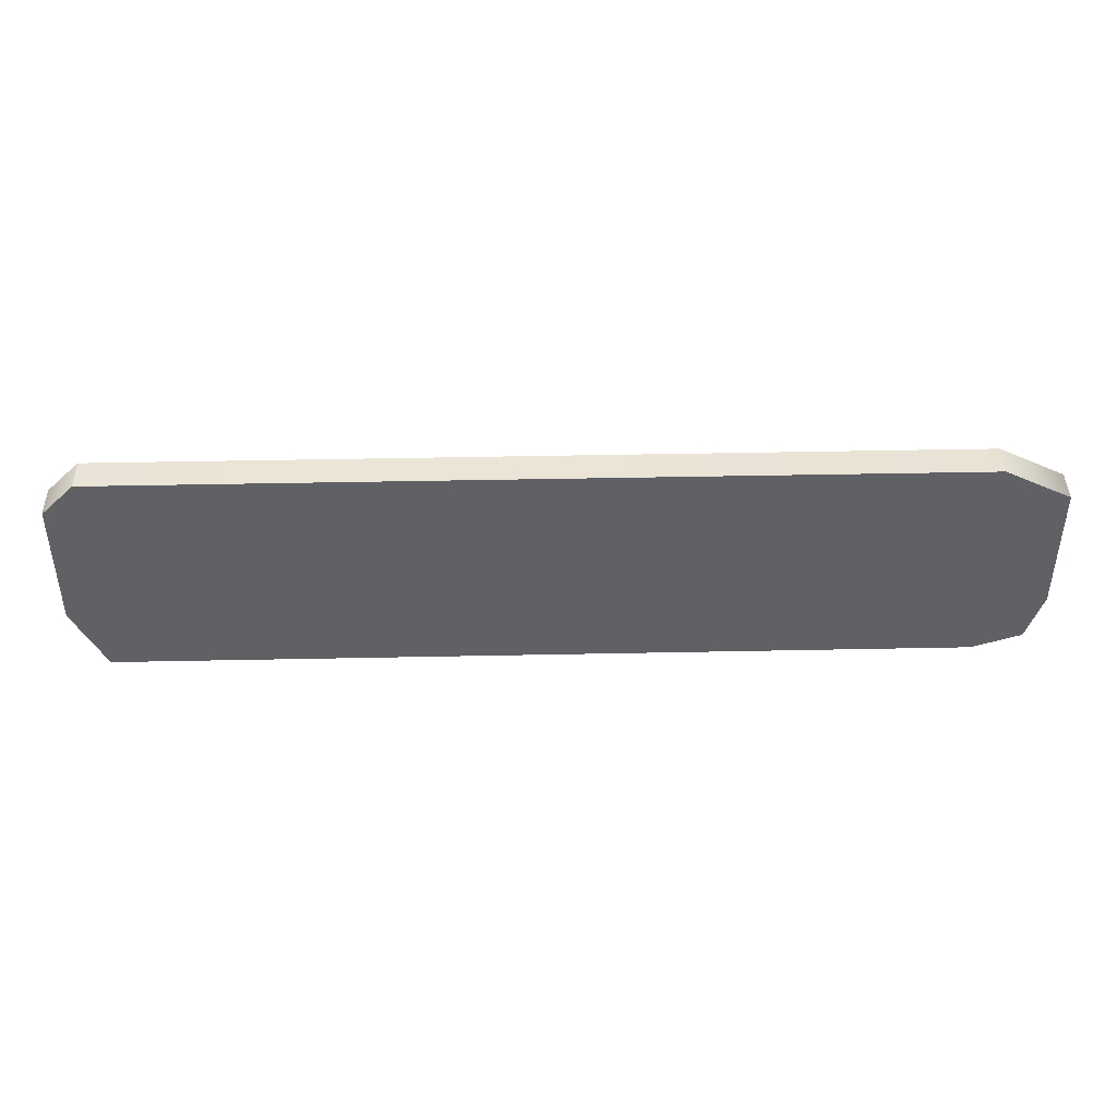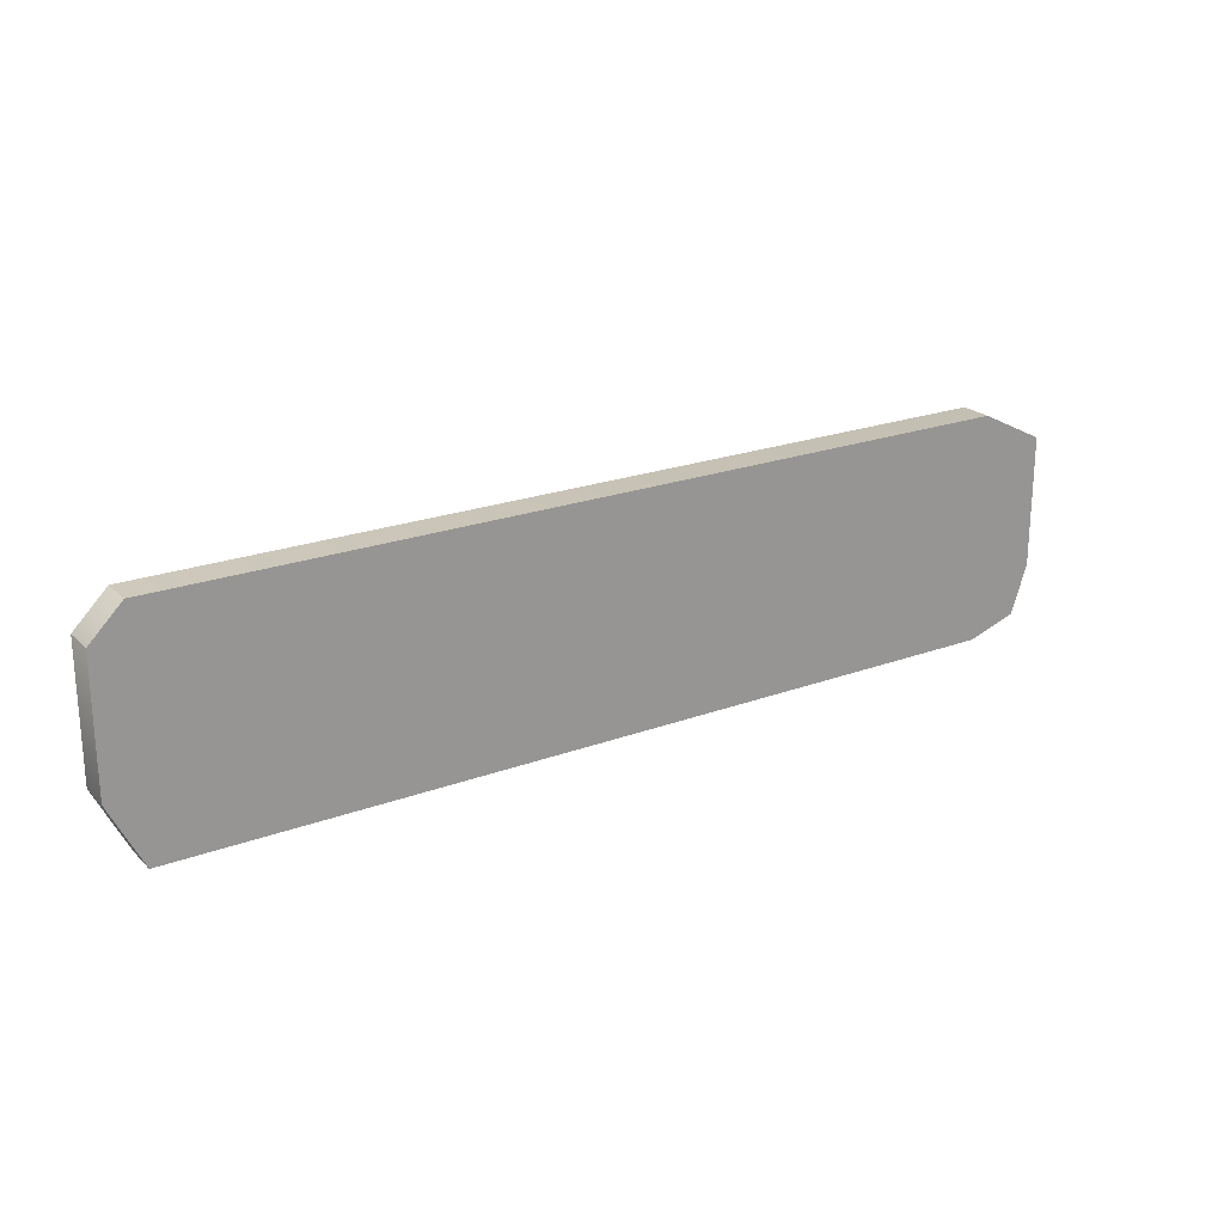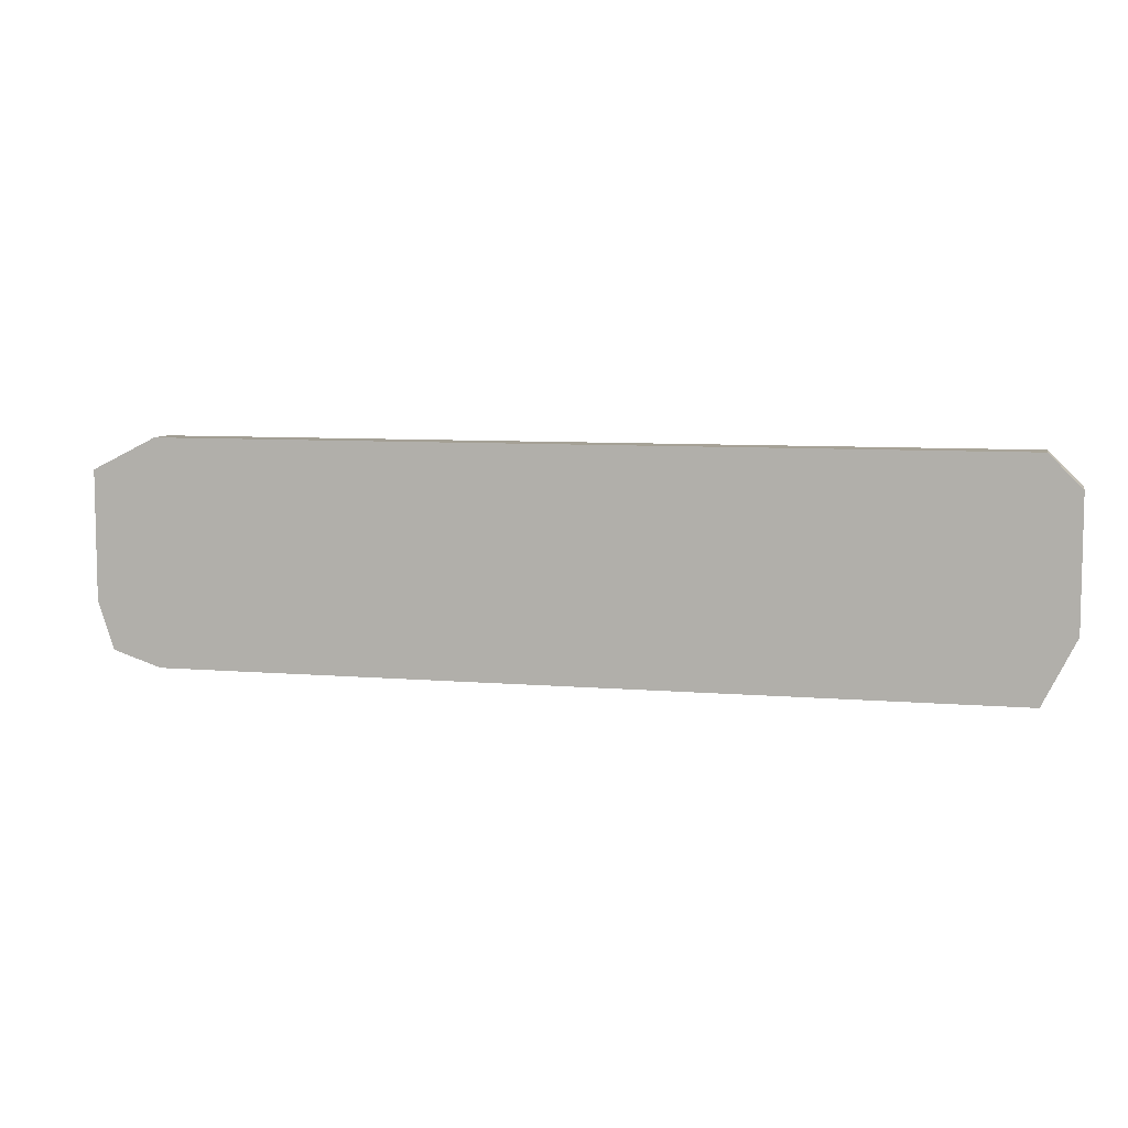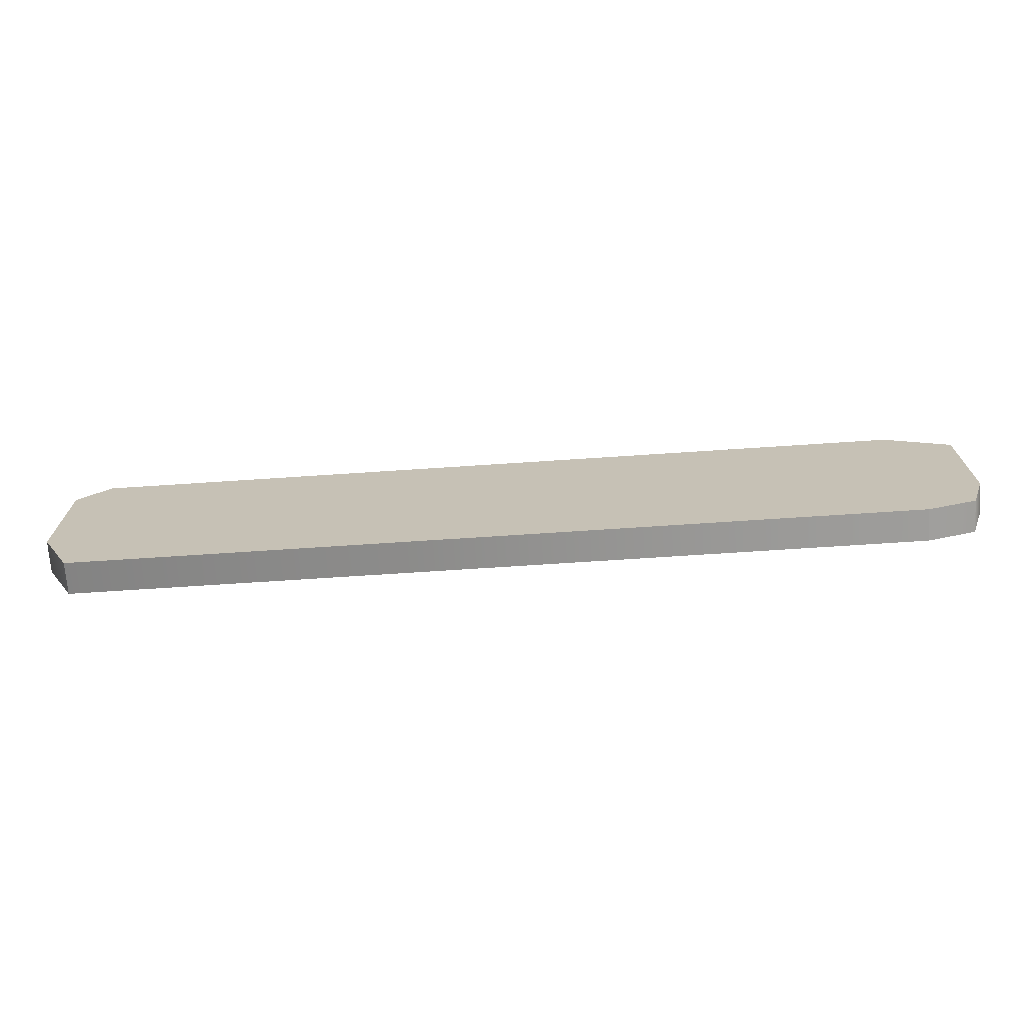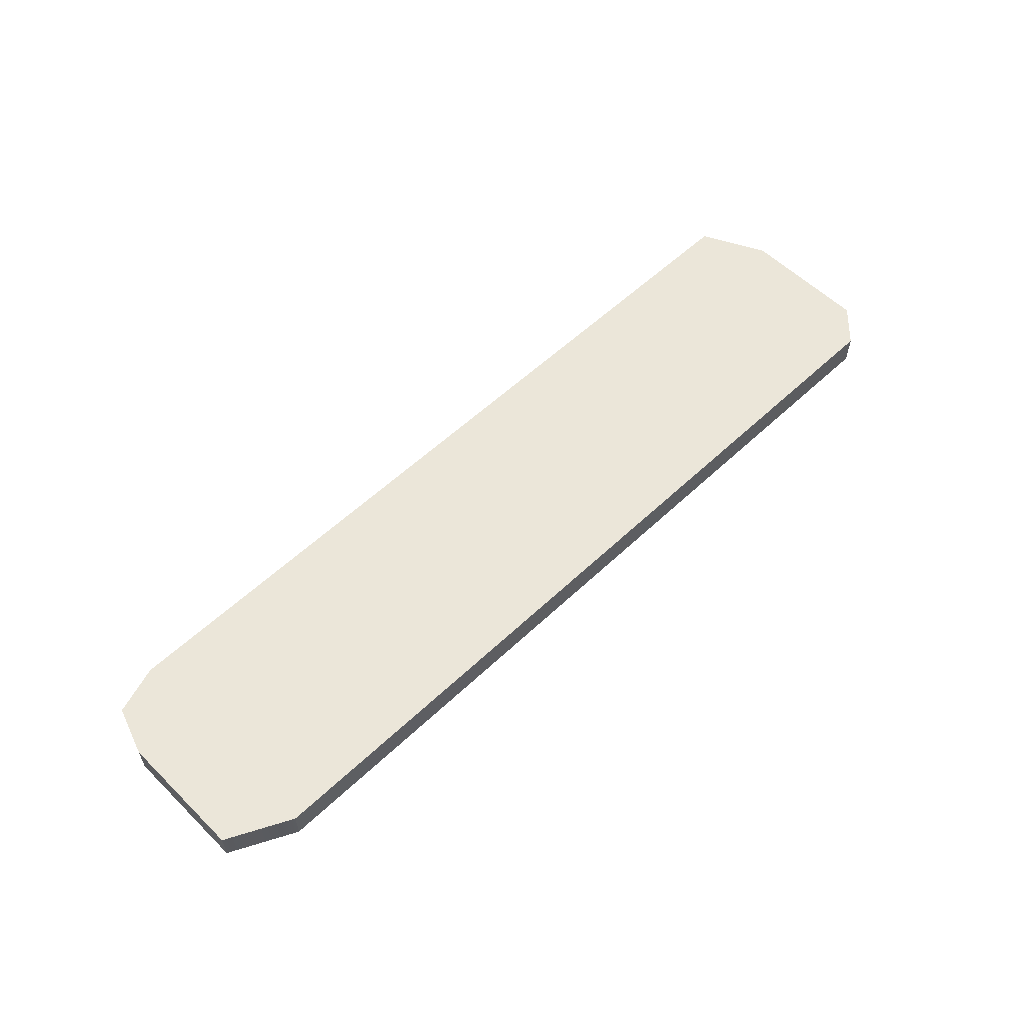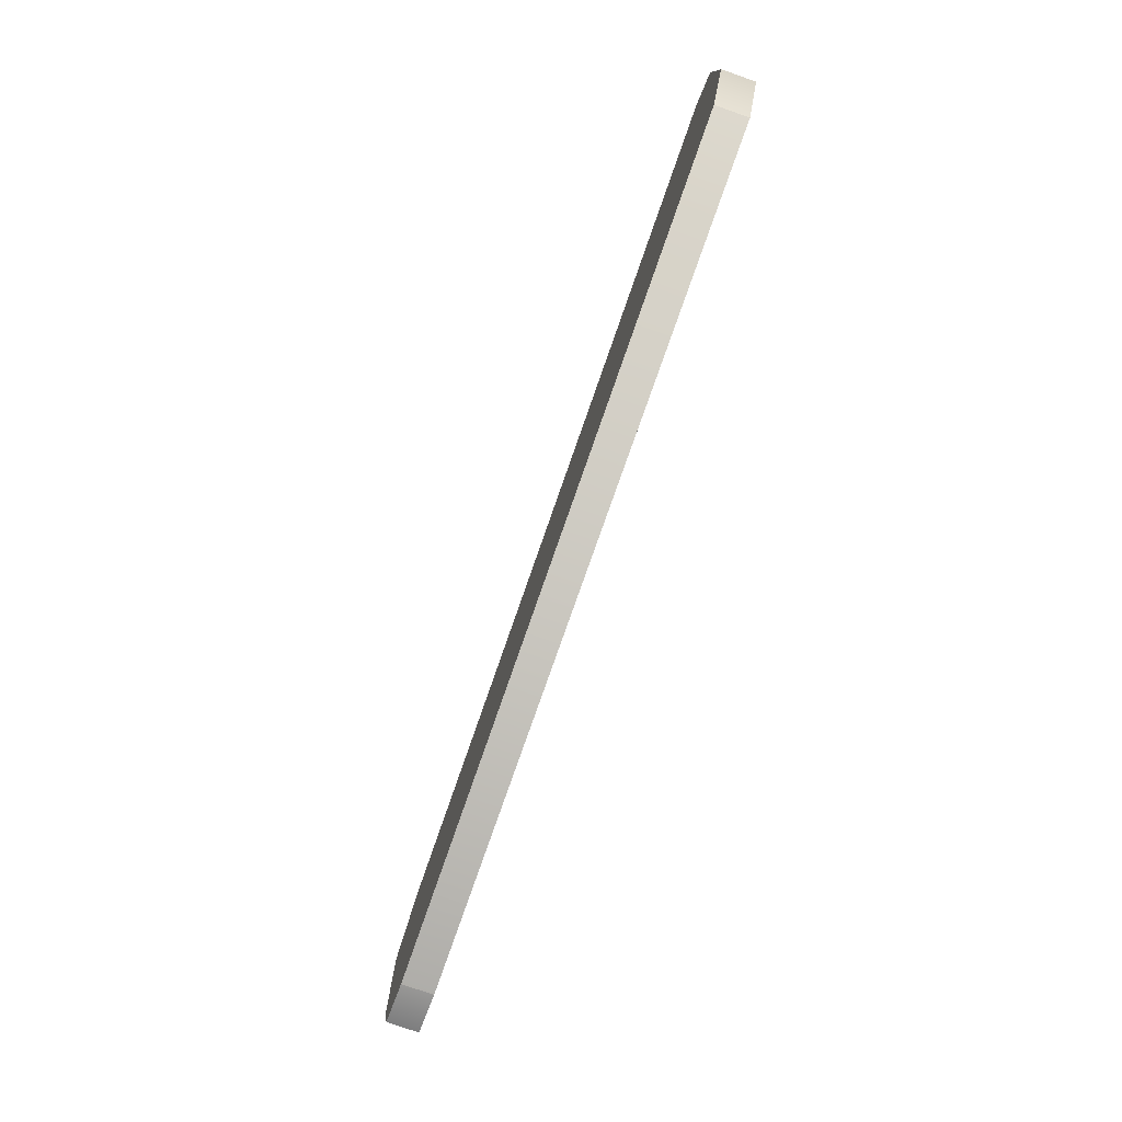
<metadata>
{"format":"obj","ext":"obj","renderer":"f3d","projection":"perspective","resolution":1024,"background":"white","views":[{"elev":43.0,"azim":-1.4,"up":"+Y"},{"elev":22.4,"azim":-32.6,"up":"+Y"},{"elev":7.4,"azim":-166.4,"up":"+Y"},{"elev":-70.5,"azim":3.8,"up":"+Y"},{"elev":56.8,"azim":135.5,"up":"+Z"},{"elev":-77.4,"azim":-109.2,"up":"+Y"}]}
</metadata>
<code>
v 32 11 0
v 32 11 1
v 6 11 0
v 6 11 0
v 32 11 1
v 6 11 1
v 6 11 0
v 6 11 1
v 5 13 0
v 5 13 0
v 6 11 1
v 5 13 1
v 5 13 0
v 5 13 1
v 5 17 0
v 5 17 0
v 5 13 1
v 5 17 1
v 5 17 0
v 5 17 1
v 6 18 0
v 6 18 0
v 5 17 1
v 6 18 1
v 6 18 0
v 6 18 1
v 32 18 0
v 32 18 0
v 6 18 1
v 32 18 1
v 32 18 0
v 32 18 1
v 34 17 0
v 34 17 0
v 32 18 1
v 34 17 1
v 34 17 0
v 34 17 1
v 34 13 0
v 34 13 0
v 34 17 1
v 34 13 1
v 34 13 0
v 34 13 1
v 33.5 11.5 0
v 33.5 11.5 0
v 34 13 1
v 33.5 11.5 1
v 33.5 11.5 0
v 33.5 11.5 1
v 32 11 0
v 32 11 0
v 33.5 11.5 1
v 32 11 1
v 6 18 1
v 5 17 1
v 34 17 1
v 5 17 1
v 34 13 1
v 34 17 1
v 5 17 1
v 5 13 1
v 34 13 1
v 33.5 11.5 1
v 6 11 1
v 32 11 1
v 34 13 1
v 5 13 1
v 33.5 11.5 1
v 5 13 1
v 6 11 1
v 33.5 11.5 1
v 32 18 1
v 6 18 1
v 34 17 1
v 6 18 0
v 34 17 0
v 5 17 0
v 5 17 0
v 34 17 0
v 34 13 0
v 5 17 0
v 34 13 0
v 5 13 0
v 33.5 11.5 0
v 32 11 0
v 6 11 0
v 34 13 0
v 33.5 11.5 0
v 5 13 0
v 5 13 0
v 33.5 11.5 0
v 6 11 0
v 32 18 0
v 34 17 0
v 6 18 0
f 1 2 3
f 4 5 6
f 7 8 9
f 10 11 12
f 13 14 15
f 16 17 18
f 19 20 21
f 22 23 24
f 25 26 27
f 28 29 30
f 31 32 33
f 34 35 36
f 37 38 39
f 40 41 42
f 43 44 45
f 46 47 48
f 49 50 51
f 52 53 54
f 55 56 57
f 58 59 60
f 61 62 63
f 64 65 66
f 67 68 69
f 70 71 72
f 73 74 75
f 76 77 78
f 79 80 81
f 82 83 84
f 85 86 87
f 88 89 90
f 91 92 93
f 94 95 96

</code>
